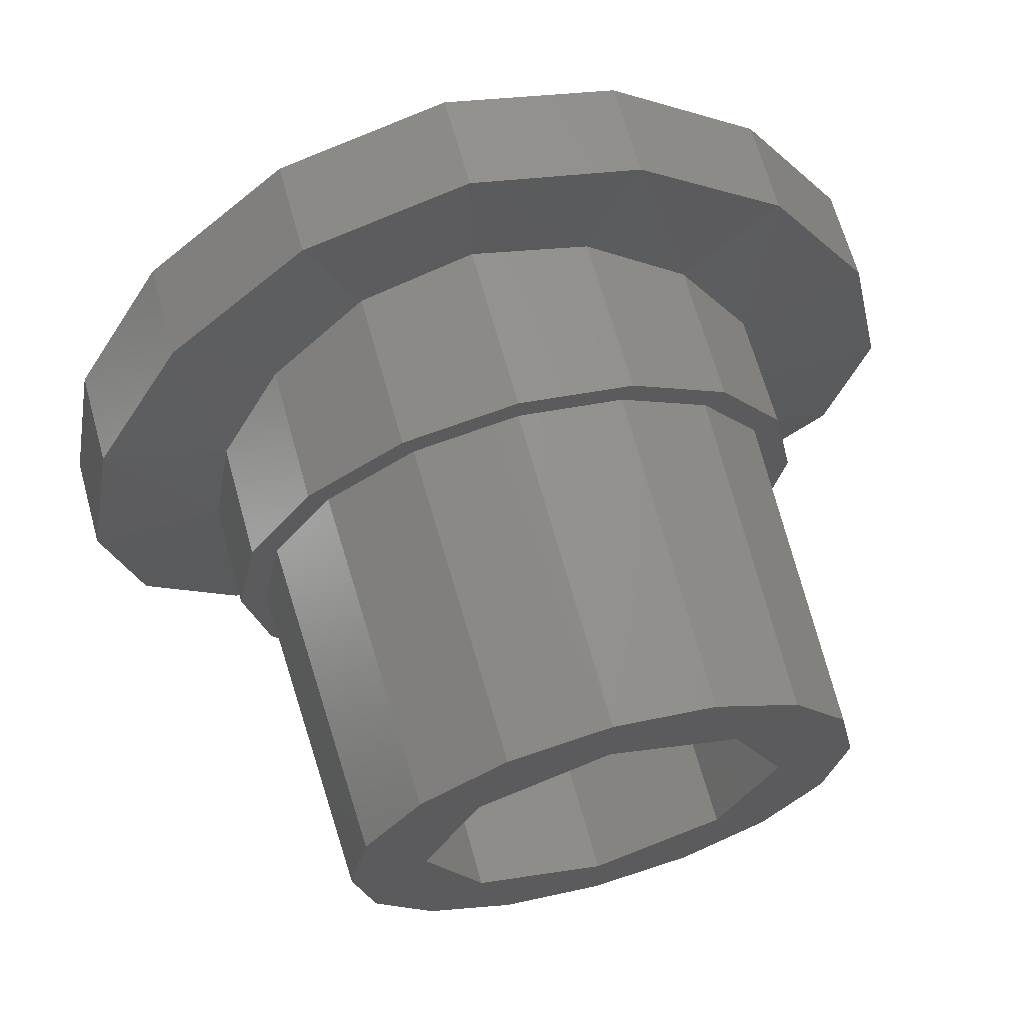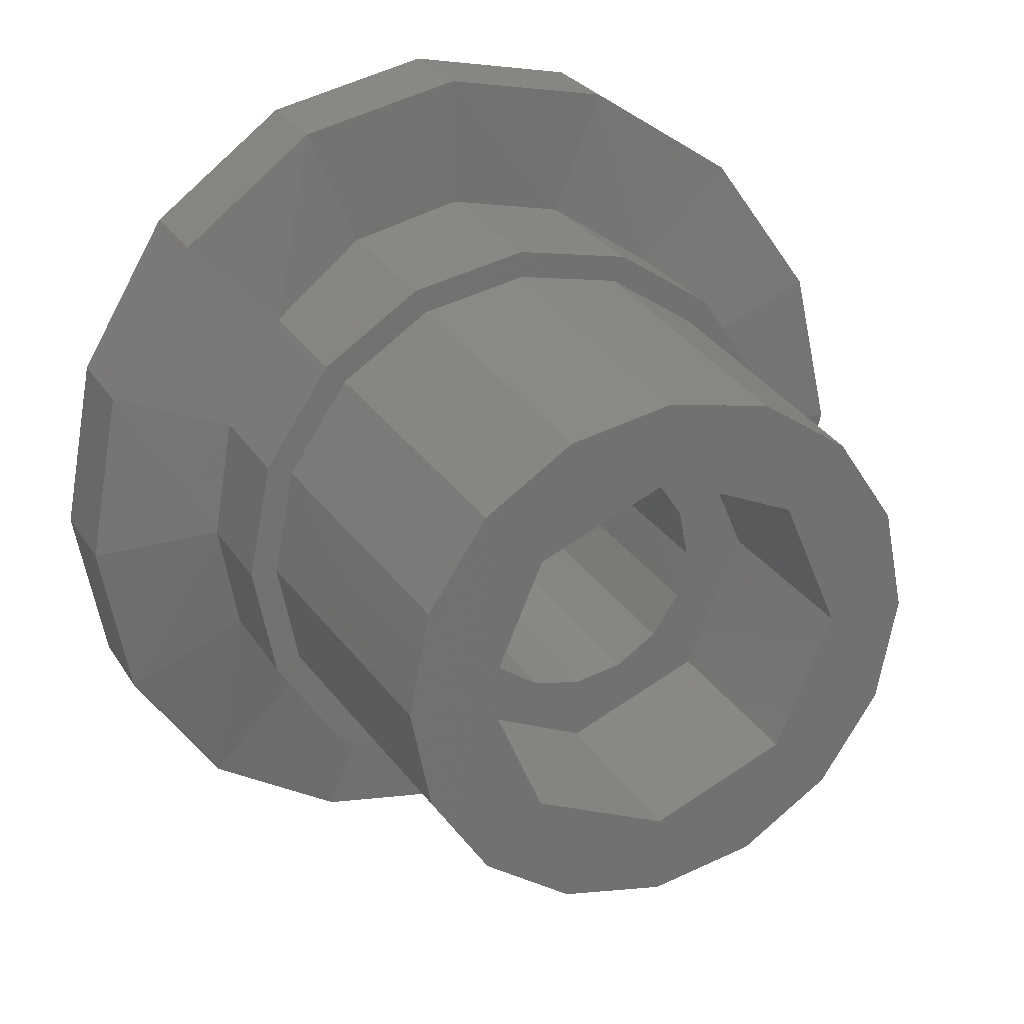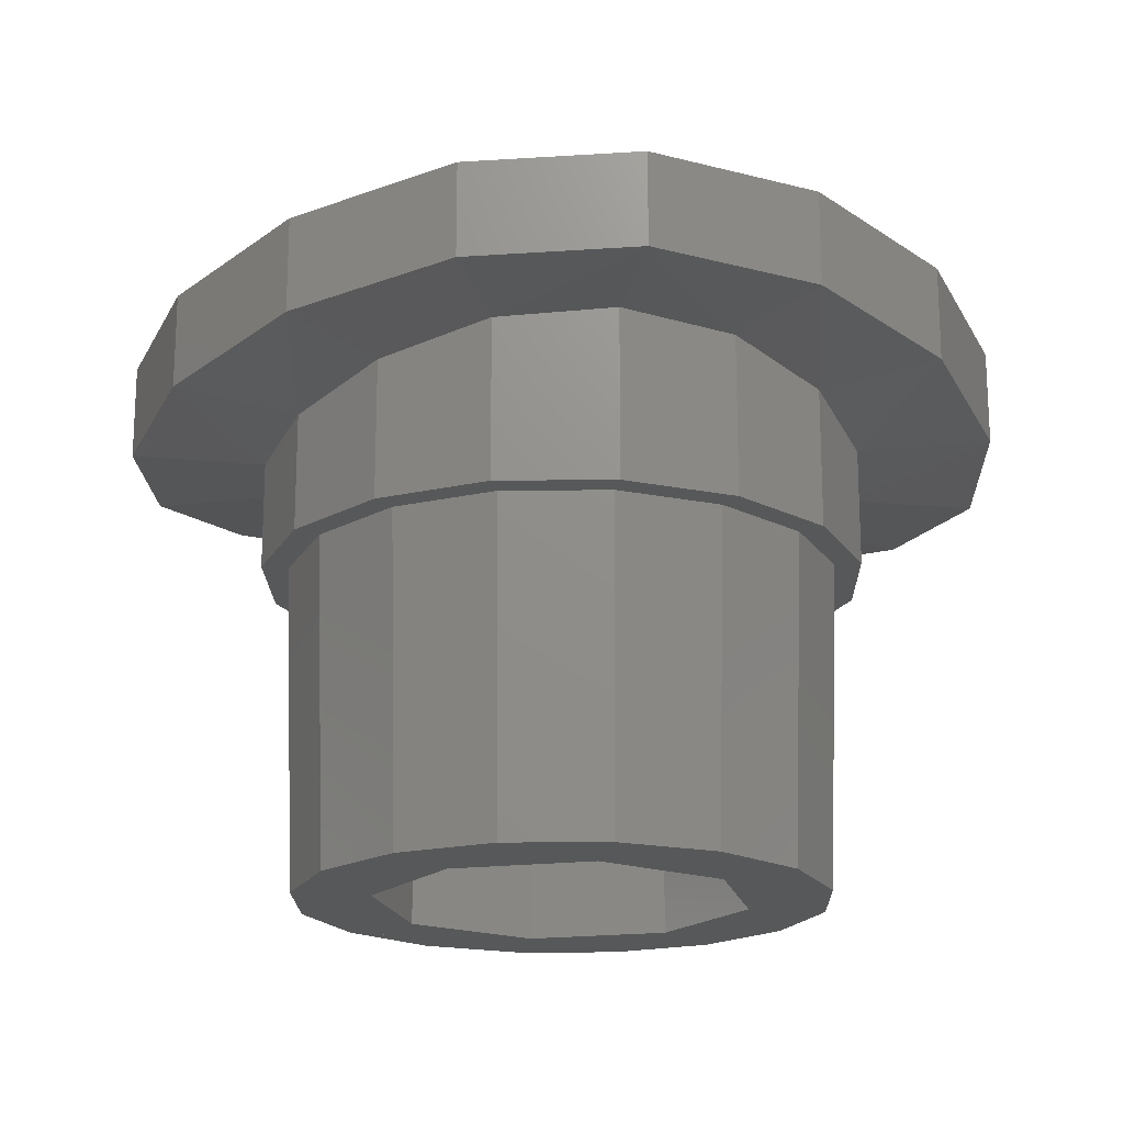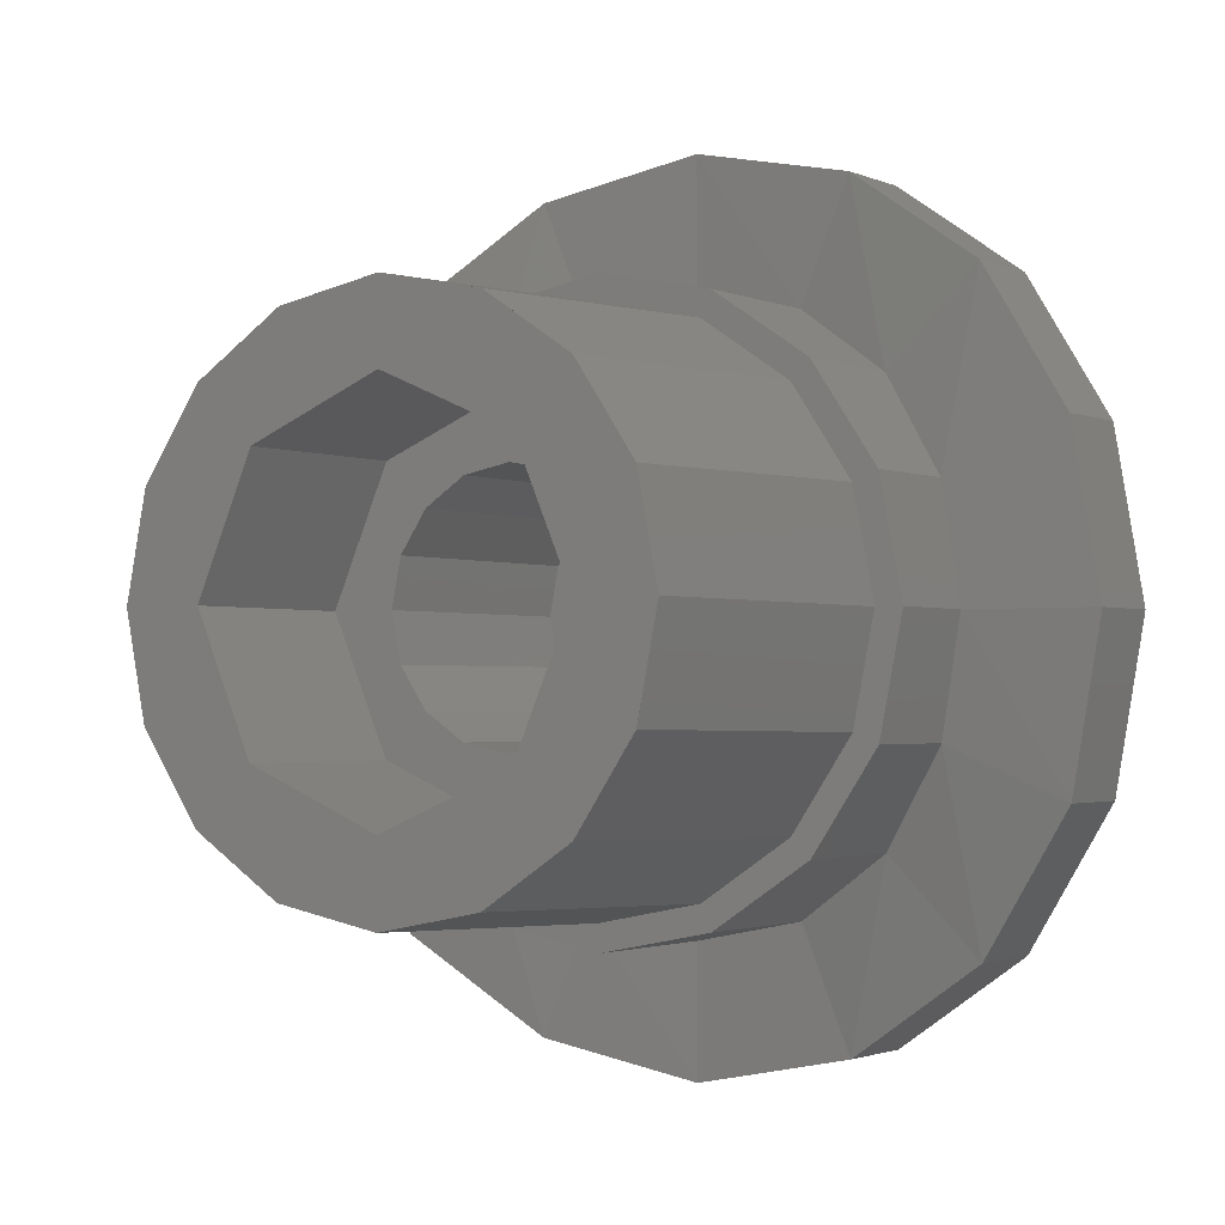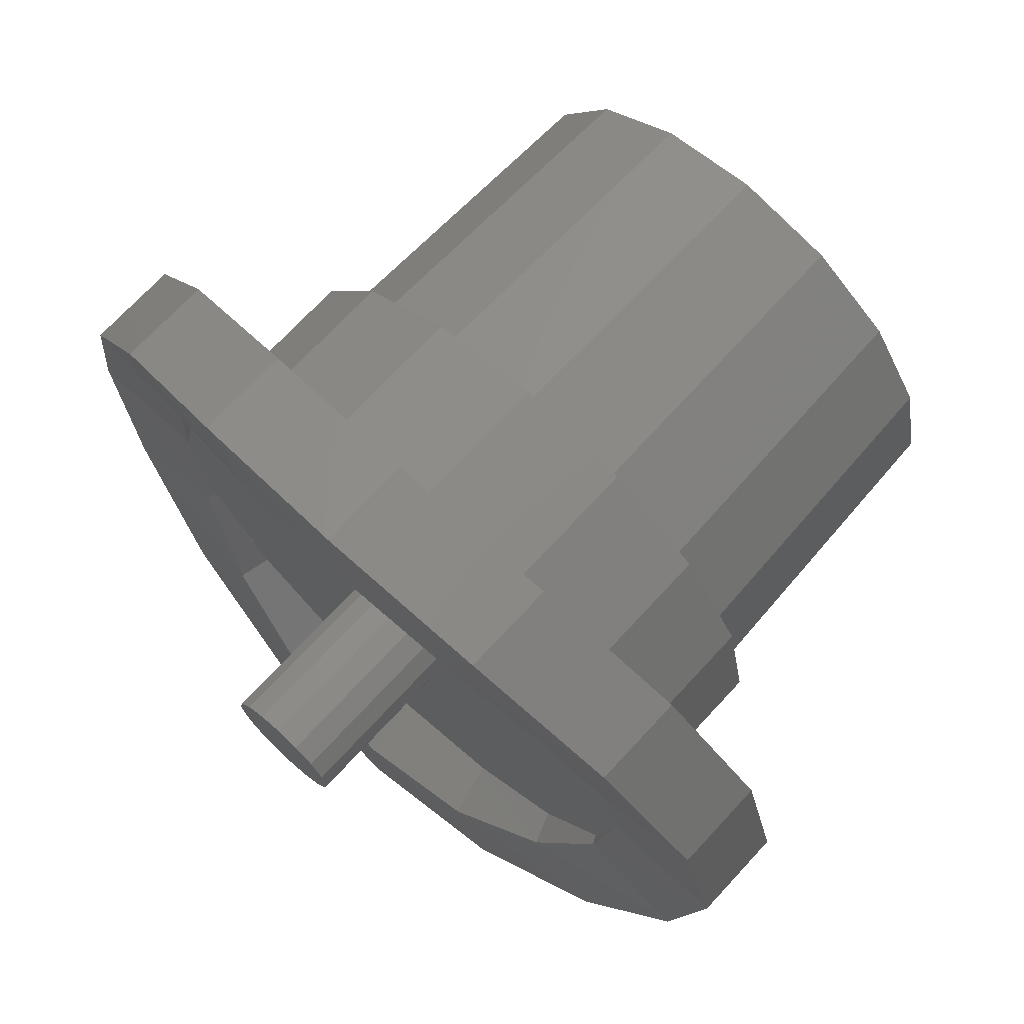
<metadata>
{"format":"stl","ext":"stl","renderer":"f3d","projection":"perspective","resolution":1024,"background":"white","views":[{"elev":65.7,"azim":-15.5,"up":"+Z"},{"elev":26.0,"azim":-24.7,"up":"+Z"},{"elev":-18.9,"azim":169.9,"up":"+Y"},{"elev":-1.7,"azim":32.5,"up":"+Z"},{"elev":70.9,"azim":-137.3,"up":"+Z"}]}
</metadata>
<code>
# stl→obj: 274 verts, 436 faces
v 0 -0.44 -0.24
v -0.168 -0.44 -0.168
v -0.168 -0.68 -0.168
v 0 -0.68 -0.24
v -0.24 -0.44 0
v -0.24 -0.68 0
v -0.168 -0.44 0.168
v -0.168 -0.68 0.168
v 0 -0.44 0.24
v 0 -0.68 0.24
v 0.168 -0.44 0.168
v 0.168 -0.68 0.168
v 0.24 -0.44 0
v 0.24 -0.68 0
v 0.168 -0.44 -0.168
v 0.168 -0.68 -0.168
v -0.2263 -0.68 -0.2263
v -0.1225 -0.68 -0.2956
v 0 -0.68 -0.32
v -0.2956 -0.68 -0.1225
v -0.32 -0.68 0
v -0.2263 -0.68 0.2263
v -0.2956 -0.68 0.1225
v -0.1225 -0.68 0.2956
v 0 -0.68 0.32
v 0.2263 -0.68 0.2263
v 0.1225 -0.68 0.2956
v 0.2956 -0.68 0.1225
v 0.32 -0.68 0
v 0.2263 -0.68 -0.2263
v 0.2956 -0.68 -0.1225
v 0.1225 -0.68 -0.2956
v 0 -0.68 -0.34
v 0.1301 -0.68 -0.3141
v 0.2404 -0.68 -0.2404
v 0.3141 -0.68 -0.1301
v 0.34 -0.68 0
v 0.3141 -0.68 0.1301
v 0.2404 -0.68 0.2404
v 0.1301 -0.68 0.3141
v -0 -0.68 0.34
v -0 -0.68 0.32
v -0.1301 -0.68 0.3141
v -0.2404 -0.68 0.2404
v -0.3141 -0.68 0.1301
v -0.34 -0.68 -0
v -0.32 -0.68 -0
v -0.3141 -0.68 -0.1301
v -0.2404 -0.68 -0.2404
v -0.1301 -0.68 -0.3141
v 0 -0.44 -0.16
v 0.09184 -0.44 -0.2217
v 0.06123 -0.44 -0.1478
v 0.1697 -0.44 -0.1697
v 0.1131 -0.44 -0.1131
v 0.2217 -0.44 -0.09184
v 0.1478 -0.44 -0.06123
v 0.16 -0.44 0
v 0.2217 -0.44 0.09184
v 0.1478 -0.44 0.06123
v 0.1697 -0.44 0.1697
v 0.1131 -0.44 0.1131
v 0.09184 -0.44 0.2217
v 0.06123 -0.44 0.1478
v -0 -0.44 0.24
v -0 -0.44 0.16
v -0.09184 -0.44 0.2217
v -0.06123 -0.44 0.1478
v -0.1697 -0.44 0.1697
v -0.1131 -0.44 0.1131
v -0.2217 -0.44 0.09184
v -0.1478 -0.44 0.06123
v -0.24 -0.44 -0
v -0.16 -0.44 -0
v -0.2217 -0.44 -0.09184
v -0.1478 -0.44 -0.06123
v -0.1697 -0.44 -0.1697
v -0.1131 -0.44 -0.1131
v -0.09184 -0.44 -0.2217
v -0.06123 -0.44 -0.1478
v 0 -0.12 0
v 0 -0.12 -0.16
v 0.06123 -0.12 -0.1478
v 0.1131 -0.12 -0.1131
v 0.1478 -0.12 -0.06123
v 0.16 -0.12 0
v 0.1478 -0.12 0.06123
v 0.1131 -0.12 0.1131
v 0.06123 -0.12 0.1478
v -0 -0.12 0.16
v -0.06123 -0.12 0.1478
v -0.1131 -0.12 0.1131
v -0.1478 -0.12 0.06123
v -0.16 -0.12 -0
v -0.1478 -0.12 -0.06123
v -0.1131 -0.12 -0.1131
v -0.06123 -0.12 -0.1478
v 0 -0.26 -0.3555
v -0.136 -0.26 -0.3284
v -0.2514 -0.26 -0.2514
v -0.3284 -0.26 -0.136
v -0.3555 -0.26 -0
v -0.3284 -0.26 0.136
v -0.2514 -0.26 0.2514
v -0.136 -0.26 0.3284
v -0 -0.26 0.3555
v 0.136 -0.26 0.3284
v 0.2514 -0.26 0.2514
v 0.3284 -0.26 0.136
v 0.3555 -0.26 0
v 0.3284 -0.26 -0.136
v 0.2514 -0.26 -0.2514
v 0.136 -0.26 -0.3284
v 0 -0.26 -0.39
v 0 -0.04 -0.39
v 0.1492 -0.04 -0.3603
v 0.1492 -0.26 -0.3603
v 0.2758 -0.04 -0.2758
v 0.2758 -0.26 -0.2758
v 0.3603 -0.04 -0.1492
v 0.3603 -0.26 -0.1492
v 0.39 -0.04 0
v 0.39 -0.26 0
v 0.3603 -0.04 0.1492
v 0.3603 -0.26 0.1492
v 0.2758 -0.04 0.2758
v 0.2758 -0.26 0.2758
v 0.1492 -0.04 0.3603
v 0.1492 -0.26 0.3603
v -0 -0.04 0.39
v -0 -0.26 0.39
v -0.1492 -0.04 0.3603
v -0.1492 -0.26 0.3603
v -0.2758 -0.04 0.2758
v -0.2758 -0.26 0.2758
v -0.3603 -0.04 0.1492
v -0.3603 -0.26 0.1492
v -0.39 -0.04 -0
v -0.39 -0.26 -0
v -0.3603 -0.04 -0.1492
v -0.3603 -0.26 -0.1492
v -0.2758 -0.04 -0.2758
v -0.2758 -0.26 -0.2758
v -0.1492 -0.04 -0.3603
v -0.1492 -0.26 -0.3603
v 0 -0.26 -0.351
v 0.1343 -0.26 -0.3243
v 0.2482 -0.26 -0.2482
v 0.3243 -0.26 -0.1343
v 0.351 -0.26 0
v 0.3243 -0.26 0.1343
v 0.2482 -0.26 0.2482
v 0.1343 -0.26 0.3243
v -0 -0.26 0.351
v -0.1343 -0.26 0.3243
v -0.2482 -0.26 0.2482
v -0.3243 -0.26 0.1343
v -0.351 -0.26 -0
v -0.3243 -0.26 -0.1343
v -0.2482 -0.26 -0.2482
v -0.1343 -0.26 -0.3243
v 0 0.22 -0.08
v -0.03061 0.22 -0.07391
v 0 0.22 0
v -0.05657 0.22 -0.05657
v -0.07391 0.22 -0.03061
v -0.08 0.22 -0
v -0.07391 0.22 0.03061
v -0.05657 0.22 0.05657
v -0.03061 0.22 0.07391
v -0 0.22 0.08
v 0.03061 0.22 0.07391
v 0.05657 0.22 0.05657
v 0.07391 0.22 0.03061
v 0.08 0.22 0
v 0.07391 0.22 -0.03061
v 0.05657 0.22 -0.05657
v 0.03061 0.22 -0.07391
v 0 0 -0.08
v -0.03061 0 -0.07391
v -0.05657 0 -0.05657
v -0.07391 0 -0.03061
v -0.08 0 -0
v -0.07391 0 0.03061
v -0.05657 0 0.05657
v -0.03061 0 0.07391
v -0 0 0.08
v 0.03061 0 0.07391
v 0.05657 0 0.05657
v 0.07391 0 0.03061
v 0.08 0 0
v 0.07391 0 -0.03061
v 0.05657 0 -0.05657
v 0.03061 0 -0.07391
v 0 0 -0.4
v -0.1531 0 -0.3696
v 0 0 0
v -0.2828 0 -0.2828
v -0.3696 0 -0.1531
v -0.4 0 -0
v -0.3696 0 0.1531
v -0.2828 0 0.2828
v -0.1531 0 0.3696
v -0 0 0.4
v 0.1531 0 0.3696
v 0.2828 0 0.2828
v 0.3696 0 0.1531
v 0.4 0 0
v 0.3696 0 -0.1531
v 0.2828 0 -0.2828
v 0.1531 0 -0.3696
v 0.5174 -0.1083 -0.2143
v 0.39 -0.12 0
v 0.3603 -0.1083 -0.1492
v 0.56 -0.12 0
v 0.396 -0.08 -0.396
v 0.2758 -0.08 -0.2758
v 0.2143 -0.05172 -0.5174
v 0.1492 -0.05172 -0.3603
v 0 -0.04 -0.56
v 0.396 0.04 -0.396
v 0.5174 0.01172 -0.2143
v 0.2143 0.06828 -0.5174
v 0 0.08 -0.56
v 0.56 0 0
v 0.375 0.01172 -0.1553
v 0.297 0.04 -0.297
v 0.1662 0.06828 -0.4011
v 0 0.08 -0.44
v -0.3603 -0.1083 -0.1492
v -0.39 -0.12 0
v -0.5174 -0.1083 -0.2143
v -0.56 -0.12 0
v -0.2758 -0.08 -0.2758
v -0.396 -0.08 -0.396
v -0.1492 -0.05172 -0.3603
v -0.2143 -0.05172 -0.5174
v -0.5174 0.01172 -0.2143
v -0.396 0.04 -0.396
v -0.2143 0.06828 -0.5174
v -0.56 0 0
v -0.297 0.04 -0.297
v -0.375 0.01172 -0.1553
v -0.1662 0.06828 -0.4011
v -0.4 0 0
v 0.3603 -0.1083 0.1492
v 0.5174 -0.1083 0.2143
v 0.2758 -0.08 0.2758
v 0.396 -0.08 0.396
v 0.1492 -0.05172 0.3603
v 0.2143 -0.05172 0.5174
v 0 -0.04 0.39
v 0 -0.04 0.56
v 0.5174 0.01172 0.2143
v 0.396 0.04 0.396
v 0.2143 0.06828 0.5174
v 0 0.08 0.56
v 0.297 0.04 0.297
v 0.375 0.01172 0.1553
v 0.1662 0.06828 0.4011
v 0 0 0.4
v 0 0.08 0.44
v -0.5174 -0.1083 0.2143
v -0.3603 -0.1083 0.1492
v -0.396 -0.08 0.396
v -0.2758 -0.08 0.2758
v -0.2143 -0.05172 0.5174
v -0.1492 -0.05172 0.3603
v -0.396 0.04 0.396
v -0.5174 0.01172 0.2143
v -0.2143 0.06828 0.5174
v -0.375 0.01172 0.1553
v -0.297 0.04 0.297
v -0.1662 0.06828 0.4011
f 1 2 3
f 1 3 4
f 2 5 6
f 2 6 3
f 5 7 8
f 5 8 6
f 7 9 10
f 7 10 8
f 9 11 12
f 9 12 10
f 11 13 14
f 11 14 12
f 13 15 16
f 13 16 14
f 15 1 4
f 15 4 16
f 17 18 19
f 17 19 4
f 20 17 4
f 20 4 3
f 6 21 20
f 6 20 3
f 22 23 21
f 22 21 6
f 24 22 6
f 24 6 8
f 10 25 24
f 10 24 8
f 26 27 25
f 26 25 10
f 28 26 10
f 28 10 12
f 14 29 28
f 14 28 12
f 30 31 29
f 30 29 14
f 32 30 14
f 32 14 16
f 4 19 32
f 4 32 16
f 19 33 34
f 19 34 32
f 32 34 35
f 32 35 30
f 30 35 36
f 30 36 31
f 31 36 37
f 31 37 29
f 29 37 38
f 29 38 28
f 28 38 39
f 28 39 26
f 26 39 40
f 26 40 27
f 27 40 41
f 27 41 42
f 42 41 43
f 42 43 24
f 24 43 44
f 24 44 22
f 22 44 45
f 22 45 23
f 23 45 46
f 23 46 47
f 47 46 48
f 47 48 20
f 20 48 49
f 20 49 17
f 17 49 50
f 17 50 18
f 18 50 33
f 18 33 19
f 51 1 52
f 51 52 53
f 53 52 54
f 53 54 55
f 55 54 56
f 55 56 57
f 57 56 13
f 57 13 58
f 58 13 59
f 58 59 60
f 60 59 61
f 60 61 62
f 62 61 63
f 62 63 64
f 64 63 65
f 64 65 66
f 66 65 67
f 66 67 68
f 68 67 69
f 68 69 70
f 70 69 71
f 70 71 72
f 72 71 73
f 72 73 74
f 74 73 75
f 74 75 76
f 76 75 77
f 76 77 78
f 78 77 79
f 78 79 80
f 80 79 1
f 80 1 51
f 81 82 83
f 81 83 84
f 81 84 85
f 81 85 86
f 81 86 87
f 81 87 88
f 81 88 89
f 81 89 90
f 81 90 91
f 81 91 92
f 81 92 93
f 81 93 94
f 81 94 95
f 81 95 96
f 81 96 97
f 81 97 82
f 82 51 53
f 82 53 83
f 83 53 55
f 83 55 84
f 84 55 57
f 84 57 85
f 85 57 58
f 85 58 86
f 86 58 60
f 86 60 87
f 87 60 62
f 87 62 88
f 88 62 64
f 88 64 89
f 89 64 66
f 89 66 90
f 90 66 68
f 90 68 91
f 91 68 70
f 91 70 92
f 92 70 72
f 92 72 93
f 93 72 74
f 93 74 94
f 94 74 76
f 94 76 95
f 95 76 78
f 95 78 96
f 96 78 80
f 96 80 97
f 97 80 51
f 97 51 82
f 98 33 50
f 98 50 99
f 99 50 49
f 99 49 100
f 100 49 48
f 100 48 101
f 101 48 46
f 101 46 102
f 102 46 45
f 102 45 103
f 103 45 44
f 103 44 104
f 104 44 43
f 104 43 105
f 105 43 41
f 105 41 106
f 106 41 40
f 106 40 107
f 107 40 39
f 107 39 108
f 108 39 38
f 108 38 109
f 109 38 37
f 109 37 110
f 110 37 36
f 110 36 111
f 111 36 35
f 111 35 112
f 112 35 34
f 112 34 113
f 113 34 33
f 113 33 98
f 114 115 116
f 114 116 117
f 117 116 118
f 117 118 119
f 119 118 120
f 119 120 121
f 121 120 122
f 121 122 123
f 123 122 124
f 123 124 125
f 125 124 126
f 125 126 127
f 127 126 128
f 127 128 129
f 129 128 130
f 129 130 131
f 131 130 132
f 131 132 133
f 133 132 134
f 133 134 135
f 135 134 136
f 135 136 137
f 137 136 138
f 137 138 139
f 139 138 140
f 139 140 141
f 141 140 142
f 141 142 143
f 143 142 144
f 143 144 145
f 145 144 115
f 145 115 114
f 146 114 117
f 146 117 147
f 147 117 119
f 147 119 148
f 148 119 121
f 148 121 149
f 149 121 123
f 149 123 150
f 150 123 125
f 150 125 151
f 151 125 127
f 151 127 152
f 152 127 129
f 152 129 153
f 153 129 131
f 153 131 154
f 154 131 133
f 154 133 155
f 155 133 135
f 155 135 156
f 156 135 137
f 156 137 157
f 157 137 139
f 157 139 158
f 158 139 141
f 158 141 159
f 159 141 143
f 159 143 160
f 160 143 145
f 160 145 161
f 161 145 114
f 161 114 146
f 162 163 164
f 163 165 164
f 165 166 164
f 166 167 164
f 167 168 164
f 168 169 164
f 169 170 164
f 170 171 164
f 171 172 164
f 172 173 164
f 173 174 164
f 174 175 164
f 175 176 164
f 176 177 164
f 177 178 164
f 178 162 164
f 162 179 180
f 162 180 163
f 163 180 181
f 163 181 165
f 165 181 182
f 165 182 166
f 166 182 183
f 166 183 167
f 167 183 184
f 167 184 168
f 168 184 185
f 168 185 169
f 169 185 186
f 169 186 170
f 170 186 187
f 170 187 171
f 171 187 188
f 171 188 172
f 172 188 189
f 172 189 173
f 173 189 190
f 173 190 174
f 174 190 191
f 174 191 175
f 175 191 192
f 175 192 176
f 176 192 193
f 176 193 177
f 177 193 194
f 177 194 178
f 178 194 179
f 178 179 162
f 195 196 197
f 196 198 197
f 198 199 197
f 199 200 197
f 200 201 197
f 201 202 197
f 202 203 197
f 203 204 197
f 204 205 197
f 205 206 197
f 206 207 197
f 207 208 197
f 208 209 197
f 209 210 197
f 210 211 197
f 211 195 197
f 212 213 214
f 213 212 215
f 216 214 217
f 214 216 212
f 218 217 219
f 217 218 216
f 220 219 115
f 219 220 218
f 216 221 222
f 222 212 216
f 218 223 221
f 221 216 218
f 220 224 223
f 223 218 220
f 212 222 225
f 225 215 212
f 209 226 227
f 227 210 209
f 228 211 210
f 210 227 228
f 229 195 211
f 211 228 229
f 208 226 209
f 226 208 225
f 222 226 225
f 227 226 222
f 221 227 222
f 228 227 221
f 223 228 221
f 229 228 223
f 224 229 223
f 230 231 232
f 233 232 231
f 234 230 235
f 232 235 230
f 236 234 237
f 235 237 234
f 115 236 220
f 237 220 236
f 238 239 235
f 235 232 238
f 239 240 237
f 237 235 239
f 240 224 220
f 220 237 240
f 241 238 232
f 232 233 241
f 242 243 199
f 199 198 242
f 198 196 244
f 244 242 198
f 196 195 229
f 229 244 196
f 199 243 245
f 241 245 243
f 241 243 238
f 238 243 242
f 238 242 239
f 239 242 244
f 239 244 240
f 240 244 229
f 240 229 224
f 246 213 247
f 215 247 213
f 248 246 249
f 247 249 246
f 250 248 251
f 249 251 248
f 252 250 253
f 251 253 250
f 254 255 249
f 249 247 254
f 255 256 251
f 251 249 255
f 256 257 253
f 253 251 256
f 225 254 247
f 247 215 225
f 258 259 207
f 207 206 258
f 206 205 260
f 260 258 206
f 205 261 262
f 262 260 205
f 207 259 208
f 225 208 259
f 225 259 254
f 254 259 258
f 254 258 255
f 255 258 260
f 255 260 256
f 256 260 262
f 256 262 257
f 263 231 264
f 231 263 233
f 265 264 266
f 264 265 263
f 267 266 268
f 266 267 265
f 253 268 252
f 268 253 267
f 265 269 270
f 270 263 265
f 267 271 269
f 269 265 267
f 253 257 271
f 271 267 253
f 263 270 241
f 241 233 263
f 201 272 273
f 273 202 201
f 274 203 202
f 202 273 274
f 262 261 203
f 203 274 262
f 245 272 201
f 272 245 241
f 270 272 241
f 273 272 270
f 269 273 270
f 274 273 269
f 271 274 269
f 262 274 271
f 257 262 271

</code>
